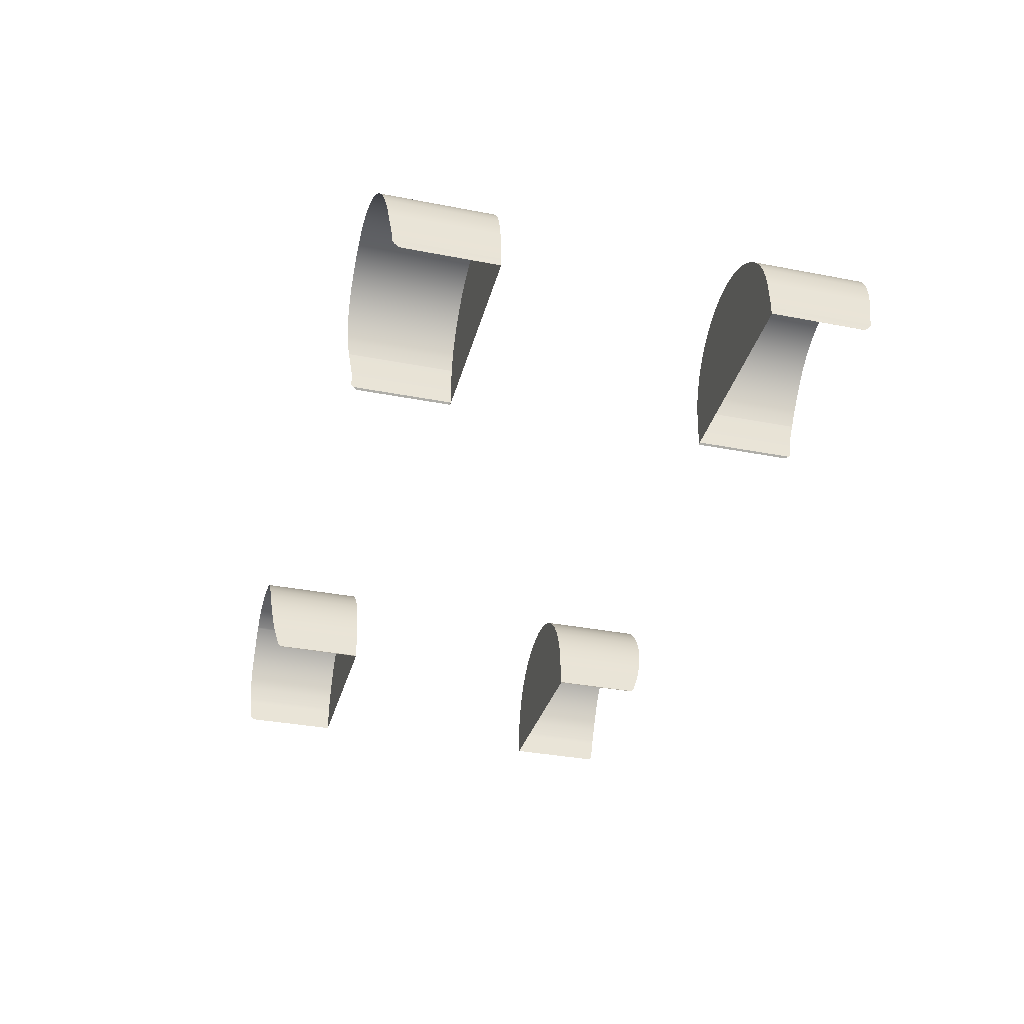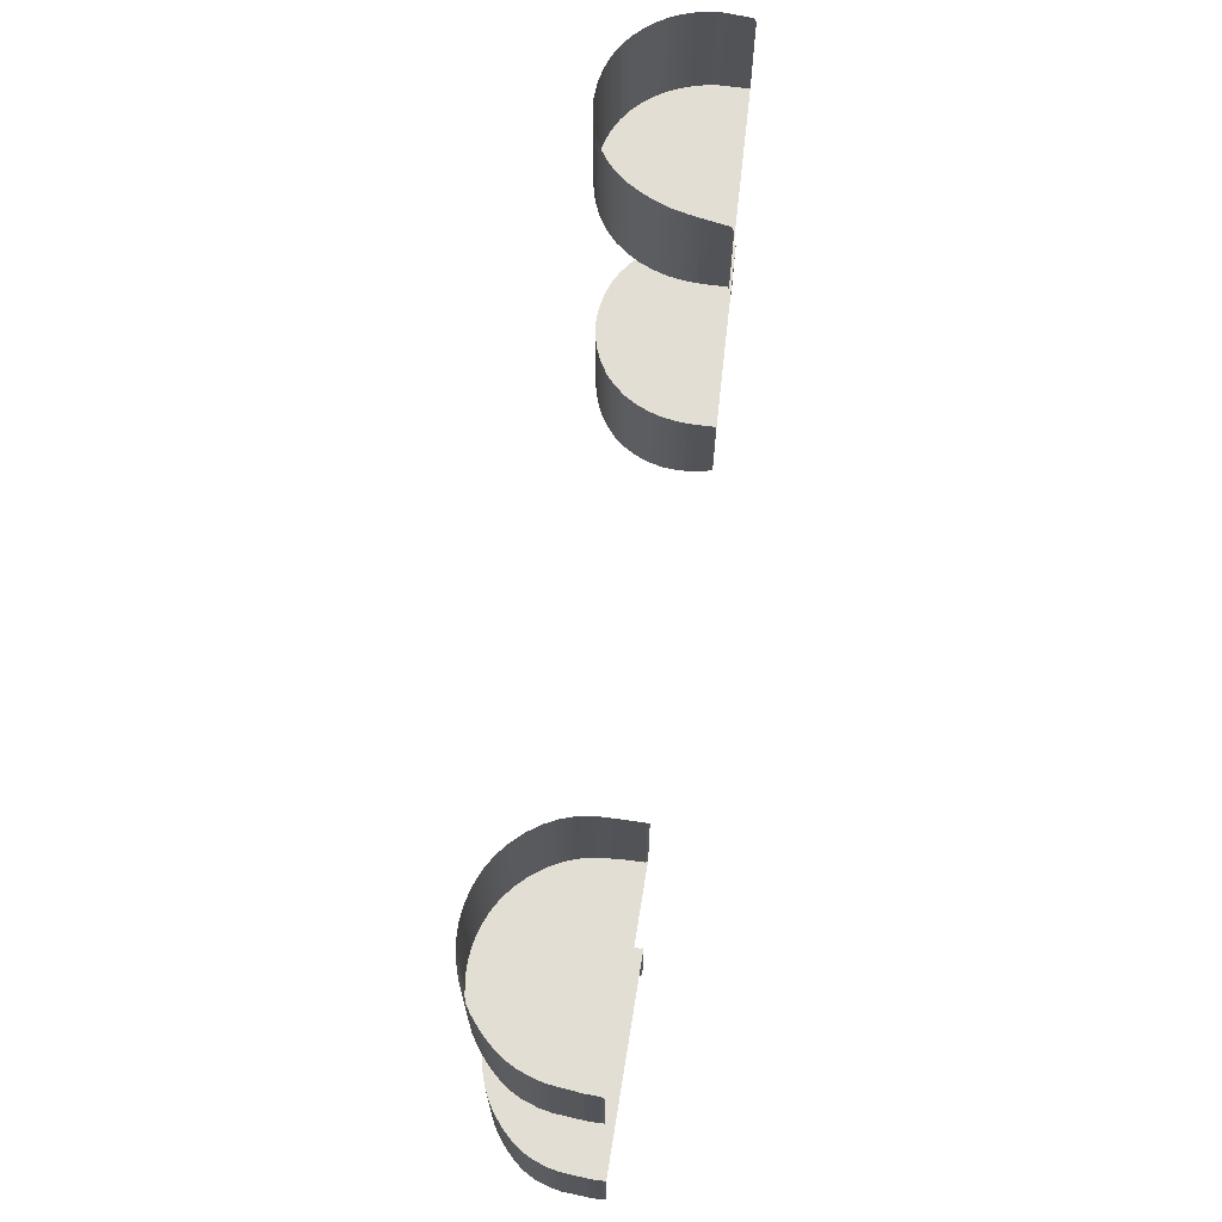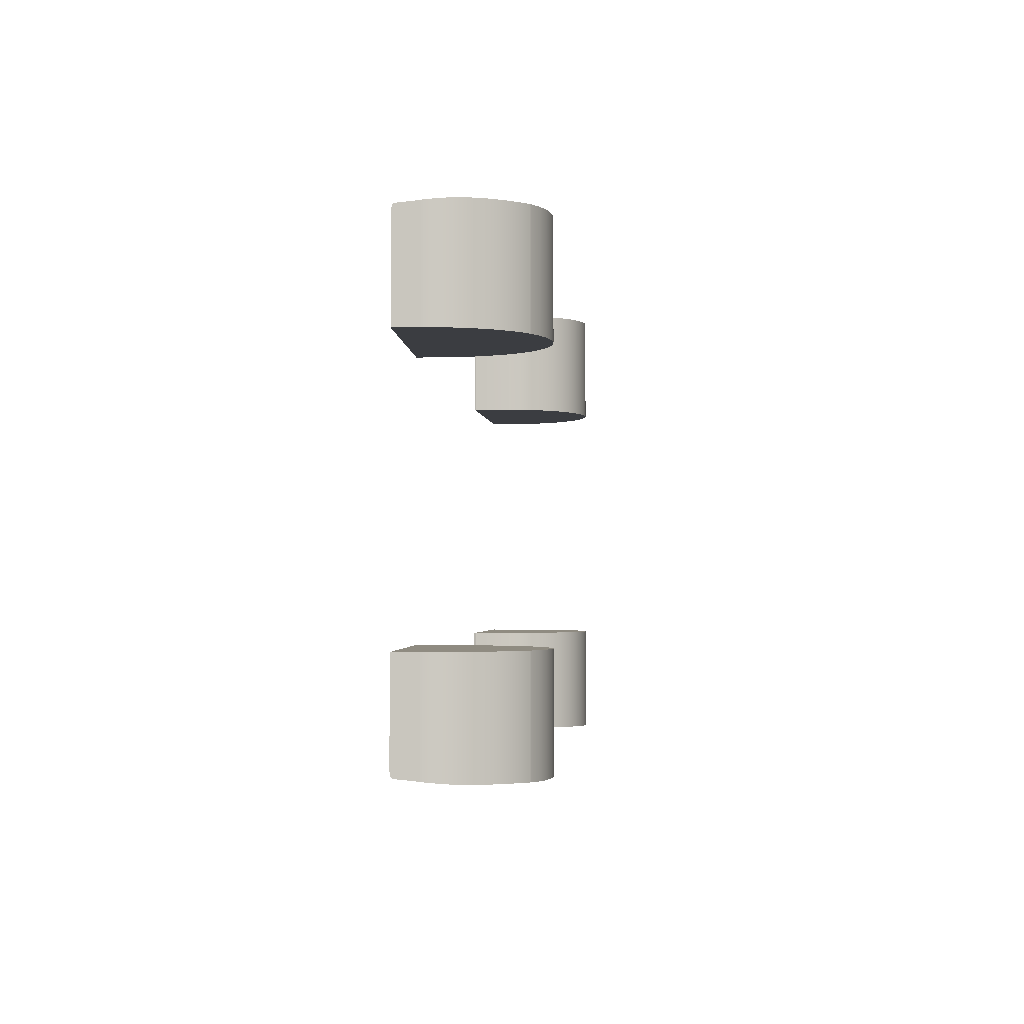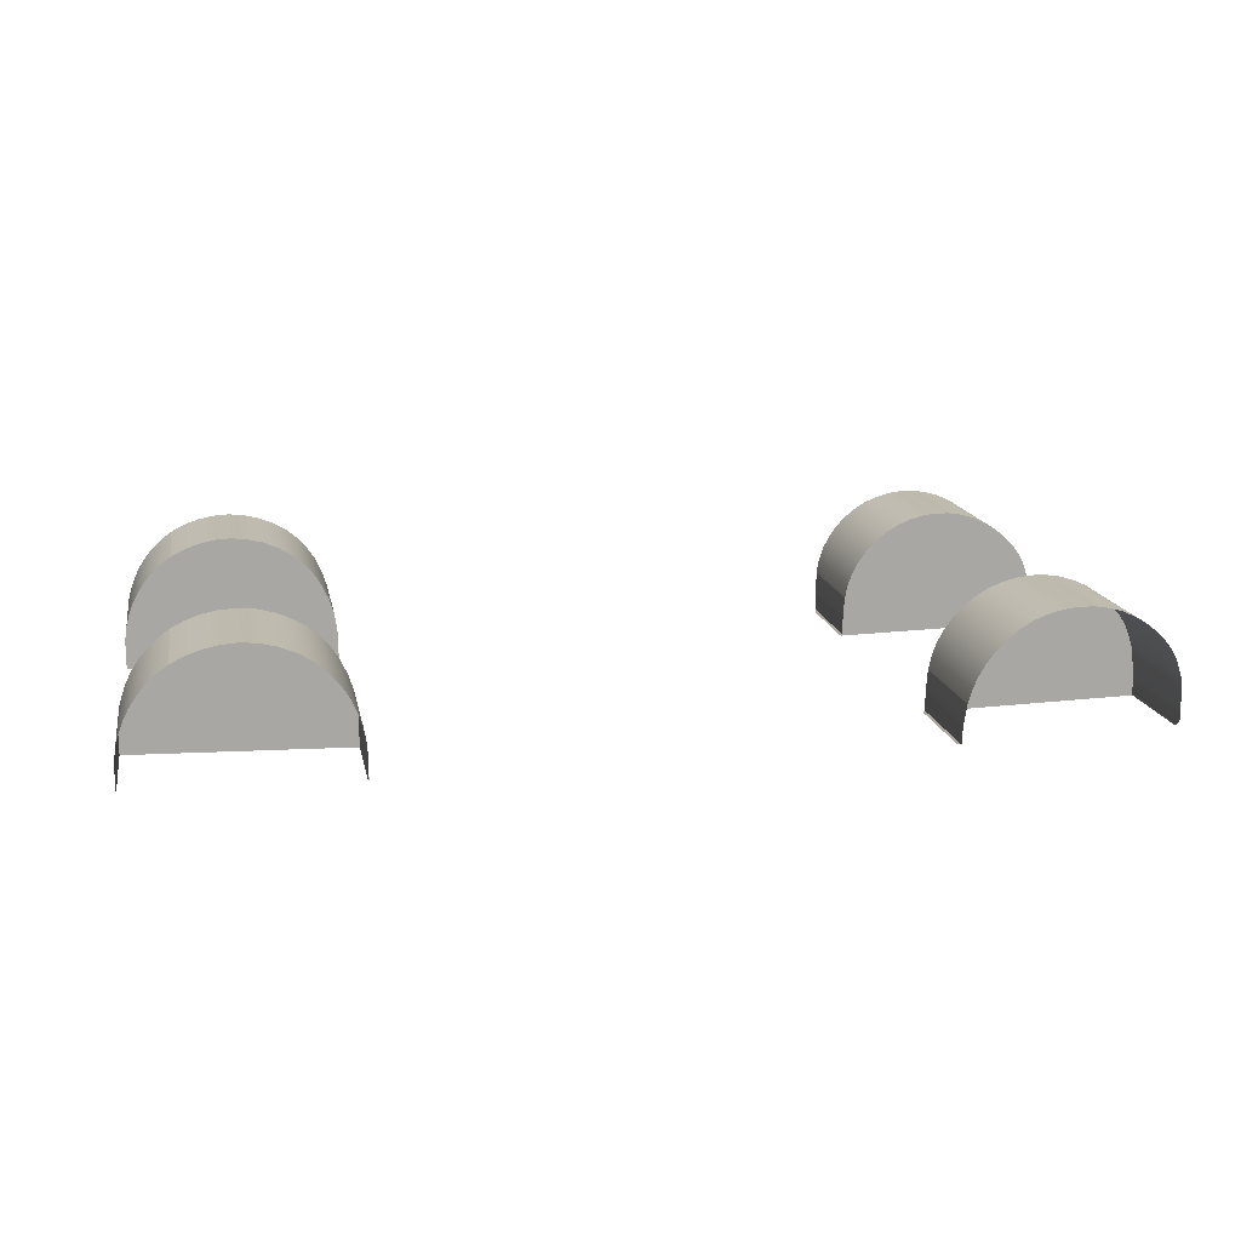
<metadata>
{"format":"obj","ext":"obj","renderer":"f3d","projection":"perspective","resolution":1024,"background":"white","views":[{"elev":-34.7,"azim":-104.6,"up":"+Y"},{"elev":67.2,"azim":-81.9,"up":"+Z"},{"elev":-2.3,"azim":94.8,"up":"+Z"},{"elev":15.5,"azim":168.9,"up":"+Y"}]}
</metadata>
<code>
v  122.4 -54.03 58.11
v  214.2 -51.27 58.11
v  123.2 -53.32 58.11
v  123.2 -52.26 58.11
v  214.2 -50.84 58.11
v  214.2 -50.15 58.11
v  123.1 -50.86 58.11
v  214.2 -43.31 58.11
v  123.1 -45.03 58.11
v  123.2 -41.8 58.11
v  123.2 -41.47 58.11
v  123.5 -37.22 58.11
v  124.6 -30.78 58.11
v  126.6 -24.29 58.11
v  129.4 -18.22 58.11
v  214.2 -40.51 58.11
v  214.1 -38.22 58.11
v  213.1 -31.67 58.11
v  211.8 -27.26 58.11
v  210.1 -22.62 58.11
v  207.9 -18.22 58.11
v  205.1 -13.95 58.11
v  201.6 -9.646 58.11
v  197.3 -5.619 58.11
v  194 -3.271 58.11
v  132.8 -12.91 58.11
v  136.8 -8.288 58.11
v  141.6 -4.204 58.11
v  147.2 -0.7233 58.11
v  153.8 2.016 58.11
v  160.8 3.784 58.11
v  167.7 4.401 58.11
v  174.5 3.966 58.11
v  181 2.641 58.11
v  193.3 -2.756 58.11
v  192.5 -2.201 58.11
v  187.1 0.5541 58.11
v  -106.2 -54.03 58.11
v  -107 -53.32 58.11
v  -197.5 -52.28 58.11
v  -197.3 -51.8 58.11
v  -197.2 -50.44 58.11
v  -107 -52.34 58.11
v  -107 -51.29 58.11
v  -107 -48.18 58.11
v  -107.1 -44.41 58.11
v  -107.7 -36.11 58.11
v  -197.4 -48.54 58.11
v  -197.4 -48.22 58.11
v  -197.3 -45.5 58.11
v  -197.3 -45.3 58.11
v  -196.3 -34.3 58.11
v  -195.3 -29.67 58.11
v  -193.1 -23.4 58.11
v  -191 -19.49 58.11
v  -188.9 -16.66 58.11
v  -186.3 -13.59 58.11
v  -182.9 -10.3 58.11
v  -178.6 -6.886 58.11
v  -173.6 -3.728 58.11
v  -172.1 -3.038 58.11
v  -170.9 -2.508 58.11
v  -168 -1.191 58.11
v  -162 0.5865 58.11
v  -155.9 1.537 58.11
v  -149.8 1.646 58.11
v  -143.6 0.9156 58.11
v  -137.5 -0.6356 58.11
v  -131.8 -2.99 58.11
v  -126.4 -6.151 58.11
v  -121.5 -10.09 58.11
v  -117.2 -14.63 58.11
v  -113.7 -19.55 58.11
v  -110.9 -24.75 58.11
v  -107.8 -35.84 58.11
v  -109 -30.11 58.11
v  122.4 -54.03 -58.11
v  123.2 -53.32 -58.11
v  214.2 -51.27 -58.11
v  123.2 -52.26 -58.11
v  214.2 -50.84 -58.11
v  123.1 -50.86 -58.11
v  123.1 -45.03 -58.11
v  214.2 -50.15 -58.11
v  214.2 -43.31 -58.11
v  123.2 -41.8 -58.11
v  123.2 -41.47 -58.11
v  123.5 -37.22 -58.11
v  124.6 -30.78 -58.11
v  126.6 -24.29 -58.11
v  129.4 -18.22 -58.11
v  214.2 -40.51 -58.11
v  132.8 -12.91 -58.11
v  136.8 -8.288 -58.11
v  141.6 -4.204 -58.11
v  147.2 -0.7233 -58.11
v  153.8 2.016 -58.11
v  160.8 3.784 -58.11
v  167.7 4.401 -58.11
v  174.5 3.966 -58.11
v  181 2.641 -58.11
v  187.1 0.5541 -58.11
v  192.5 -2.201 -58.11
v  193.3 -2.756 -58.11
v  194 -3.271 -58.11
v  197.3 -5.619 -58.11
v  201.6 -9.646 -58.11
v  205.1 -13.95 -58.11
v  207.9 -18.22 -58.11
v  210.1 -22.62 -58.11
v  211.8 -27.26 -58.11
v  214.1 -38.22 -58.11
v  213.1 -31.67 -58.11
v  -106.2 -54.03 -58.11
v  -197.5 -52.28 -58.11
v  -107 -53.32 -58.11
v  -197.3 -51.8 -58.11
v  -197.2 -50.44 -58.11
v  -107 -52.34 -58.11
v  -107 -51.29 -58.11
v  -107 -48.18 -58.11
v  -107.1 -44.41 -58.11
v  -107.7 -36.11 -58.11
v  -197.4 -48.54 -58.11
v  -197.4 -48.22 -58.11
v  -197.3 -45.5 -58.11
v  -197.3 -45.3 -58.11
v  -196.3 -34.3 -58.11
v  -195.3 -29.67 -58.11
v  -193.1 -23.4 -58.11
v  -191 -19.49 -58.11
v  -188.9 -16.66 -58.11
v  -186.3 -13.59 -58.11
v  -182.9 -10.3 -58.11
v  -178.6 -6.886 -58.11
v  -173.6 -3.728 -58.11
v  -172.1 -3.038 -58.11
v  -170.9 -2.508 -58.11
v  -168 -1.191 -58.11
v  -162 0.5865 -58.11
v  -155.9 1.537 -58.11
v  -149.8 1.646 -58.11
v  -143.6 0.9156 -58.11
v  -137.5 -0.6356 -58.11
v  -131.8 -2.99 -58.11
v  -126.4 -6.151 -58.11
v  -121.5 -10.09 -58.11
v  -117.2 -14.63 -58.11
v  -113.7 -19.55 -58.11
v  -110.9 -24.75 -58.11
v  -107.8 -35.84 -58.11
v  -109 -30.11 -58.11
v  122.4 -54.03 97.73
v  123.2 -53.32 99.75
v  123.2 -52.26 100.6
v  123.1 -50.86 101.2
v  123.1 -45.03 102.9
v  123.2 -41.8 103.8
v  123.2 -41.47 103.9
v  123.5 -37.22 104.7
v  124.6 -30.78 105.6
v  126.6 -24.29 106.2
v  129.4 -18.22 106.6
v  132.8 -12.91 106.6
v  136.8 -8.288 106.5
v  141.6 -4.204 106.3
v  147.2 -0.7233 106.1
v  153.8 2.016 106.1
v  160.8 3.784 106.1
v  167.7 4.401 106.2
v  174.5 3.966 106.2
v  181 2.641 106.3
v  187.1 0.5541 106.2
v  192.5 -2.201 106.1
v  193.3 -2.756 106
v  194 -3.271 106
v  197.3 -5.619 105.9
v  201.6 -9.646 105.7
v  205.1 -13.95 105.6
v  207.9 -18.22 105.6
v  210.1 -22.62 105.5
v  211.8 -27.26 105.3
v  213.1 -31.67 105
v  214.1 -38.22 104.4
v  214.2 -40.51 104.1
v  214.2 -43.31 103.8
v  214.2 -50.15 103.2
v  214.2 -50.84 102.6
v  214.2 -51.27 100.6
v  -197.5 -52.28 99.06
v  -197.3 -51.8 100.2
v  -197.2 -50.44 101.8
v  -197.4 -48.54 103.2
v  -197.4 -48.22 103.1
v  -197.3 -45.5 103.2
v  -197.3 -45.3 103.2
v  -196.3 -34.3 104.7
v  -195.3 -29.67 105.3
v  -193.1 -23.4 106
v  -191 -19.49 106.4
v  -188.9 -16.66 106.7
v  -186.3 -13.59 107.1
v  -182.9 -10.3 107.5
v  -178.6 -6.886 107.8
v  -173.6 -3.728 108
v  -172.1 -3.038 108
v  -170.9 -2.508 108
v  -168 -1.191 108.1
v  -162 0.5865 108.2
v  -155.9 1.537 108.3
v  -149.8 1.646 108.3
v  -143.6 0.9156 108.2
v  -137.5 -0.6356 108
v  -131.8 -2.99 107.9
v  -126.4 -6.151 107.7
v  -121.5 -10.09 107.6
v  -117.2 -14.63 107.3
v  -113.7 -19.55 106.9
v  -110.9 -24.75 106.4
v  -109 -30.11 105.7
v  -107.8 -35.84 104.8
v  -107.7 -36.11 104.7
v  -107.1 -44.41 103.1
v  -107 -48.18 102.7
v  -107 -51.29 102.8
v  -107 -52.34 102.7
v  -107 -53.32 101.9
v  -106.2 -54.03 99.91
v  123.2 -53.32 -99.75
v  122.4 -54.03 -97.73
v  123.2 -52.26 -100.6
v  123.1 -50.86 -101.2
v  123.1 -45.03 -102.9
v  123.2 -41.8 -103.8
v  123.2 -41.47 -103.9
v  123.5 -37.22 -104.7
v  124.6 -30.78 -105.6
v  126.6 -24.29 -106.2
v  129.4 -18.22 -106.6
v  132.8 -12.91 -106.6
v  136.8 -8.288 -106.5
v  141.6 -4.204 -106.3
v  147.2 -0.7233 -106.1
v  153.8 2.016 -106.1
v  160.8 3.784 -106.1
v  167.7 4.401 -106.2
v  174.5 3.966 -106.2
v  181 2.641 -106.3
v  187.1 0.5541 -106.2
v  192.5 -2.201 -106.1
v  193.3 -2.756 -106
v  194 -3.271 -106
v  197.3 -5.619 -105.9
v  201.6 -9.646 -105.7
v  205.1 -13.95 -105.6
v  207.9 -18.22 -105.6
v  210.1 -22.62 -105.5
v  211.8 -27.26 -105.3
v  213.1 -31.67 -105
v  214.1 -38.22 -104.4
v  214.2 -40.51 -104.1
v  214.2 -43.31 -103.8
v  214.2 -50.15 -103.2
v  214.2 -50.84 -102.6
v  214.2 -51.27 -100.6
v  -197.3 -51.8 -100.2
v  -197.5 -52.28 -99.06
v  -197.2 -50.44 -101.8
v  -197.4 -48.54 -103.2
v  -197.4 -48.22 -103.1
v  -197.3 -45.5 -103.2
v  -197.3 -45.3 -103.2
v  -196.3 -34.3 -104.7
v  -195.3 -29.67 -105.3
v  -193.1 -23.4 -106
v  -191 -19.49 -106.4
v  -188.9 -16.66 -106.7
v  -186.3 -13.59 -107.1
v  -182.9 -10.3 -107.5
v  -178.6 -6.886 -107.8
v  -173.6 -3.728 -108
v  -172.1 -3.038 -108
v  -170.9 -2.508 -108
v  -168 -1.191 -108.1
v  -162 0.5865 -108.2
v  -155.9 1.537 -108.3
v  -149.8 1.646 -108.3
v  -143.6 0.9156 -108.2
v  -137.5 -0.6356 -108
v  -131.8 -2.99 -107.9
v  -126.4 -6.151 -107.7
v  -121.5 -10.09 -107.6
v  -117.2 -14.63 -107.3
v  -113.7 -19.55 -106.9
v  -110.9 -24.75 -106.4
v  -109 -30.11 -105.7
v  -107.8 -35.84 -104.8
v  -107.7 -36.11 -104.7
v  -107.1 -44.41 -103.1
v  -107 -48.18 -102.7
v  -107 -51.29 -102.8
v  -107 -52.34 -102.7
v  -107 -53.32 -101.9
v  -106.2 -54.03 -99.91
g E317_WLCH_C_N_E317_WLCH_C
f 1 2 3
f 4 3 5
f 5 3 2
f 5 6 4
f 4 6 7
f 7 6 8
f 7 8 9
f 9 8 10
f 10 8 11
f 11 8 12
f 12 8 13
f 13 8 14
f 14 8 15
f 8 16 15
f 16 17 15
f 17 18 15
f 18 19 15
f 19 20 15
f 20 21 15
f 21 22 15
f 22 23 15
f 23 24 15
f 24 25 15
f 15 25 26
f 26 25 27
f 27 25 28
f 28 25 29
f 29 25 30
f 30 25 31
f 31 25 32
f 32 25 33
f 33 25 34
f 25 35 34
f 35 36 34
f 36 37 34
f 38 39 40
f 40 39 41
f 41 39 42
f 39 43 42
f 43 44 42
f 44 45 42
f 45 46 42
f 46 47 42
f 42 47 48
f 48 47 49
f 49 47 50
f 50 47 51
f 51 47 52
f 52 47 53
f 53 47 54
f 54 47 55
f 55 47 56
f 56 47 57
f 57 47 58
f 58 47 59
f 59 47 60
f 60 47 61
f 61 47 62
f 62 47 63
f 63 47 64
f 64 47 65
f 65 47 66
f 66 47 67
f 67 47 68
f 68 47 69
f 69 47 70
f 70 47 71
f 71 47 72
f 72 47 73
f 73 47 74
f 47 75 74
f 75 76 74
f 77 78 79
f 78 80 79
f 79 80 81
f 80 82 81
f 82 83 81
f 81 83 84
f 84 83 85
f 83 86 85
f 86 87 85
f 87 88 85
f 88 89 85
f 89 90 85
f 90 91 85
f 85 91 92
f 91 93 92
f 93 94 92
f 94 95 92
f 95 96 92
f 96 97 92
f 97 98 92
f 98 99 92
f 99 100 92
f 100 101 92
f 101 102 92
f 102 103 92
f 103 104 92
f 104 105 92
f 105 106 92
f 106 107 92
f 107 108 92
f 108 109 92
f 109 110 92
f 110 111 92
f 92 111 112
f 111 113 112
f 114 115 116
f 115 117 116
f 117 118 116
f 116 118 119
f 119 118 120
f 120 118 121
f 121 118 122
f 122 118 123
f 118 124 123
f 124 125 123
f 125 126 123
f 126 127 123
f 127 128 123
f 128 129 123
f 129 130 123
f 130 131 123
f 131 132 123
f 132 133 123
f 133 134 123
f 134 135 123
f 135 136 123
f 136 137 123
f 137 138 123
f 138 139 123
f 139 140 123
f 140 141 123
f 141 142 123
f 142 143 123
f 143 144 123
f 144 145 123
f 145 146 123
f 146 147 123
f 147 148 123
f 148 149 123
f 149 150 123
f 123 150 151
f 150 152 151
f 1 3 153
f 153 3 154
f 3 4 154
f 154 4 155
f 4 7 155
f 155 7 156
f 7 9 156
f 156 9 157
f 9 10 157
f 157 10 158
f 10 11 158
f 158 11 159
f 11 12 159
f 159 12 160
f 12 13 160
f 160 13 161
f 13 14 161
f 161 14 162
f 14 15 162
f 162 15 163
f 15 26 163
f 163 26 164
f 164 26 165
f 165 26 27
f 165 27 166
f 166 27 28
f 166 28 167
f 167 28 29
f 167 29 168
f 168 29 30
f 30 31 168
f 168 31 169
f 31 32 169
f 169 32 170
f 32 33 170
f 170 33 171
f 171 33 172
f 172 33 34
f 172 34 173
f 173 34 37
f 173 37 174
f 174 37 36
f 174 36 175
f 175 36 35
f 175 35 176
f 176 35 25
f 176 25 177
f 177 25 24
f 177 24 178
f 178 24 23
f 178 23 179
f 179 23 22
f 179 22 180
f 180 22 21
f 180 21 181
f 181 21 20
f 181 20 182
f 182 20 19
f 182 19 183
f 183 19 18
f 183 18 184
f 184 18 17
f 184 17 185
f 185 17 16
f 185 16 186
f 186 16 8
f 186 8 187
f 187 8 6
f 187 6 188
f 188 6 5
f 188 5 189
f 189 5 2
f 40 41 190
f 190 41 191
f 41 42 191
f 191 42 192
f 42 48 192
f 192 48 193
f 193 48 194
f 194 48 49
f 49 50 194
f 194 50 195
f 50 51 195
f 195 51 196
f 51 52 196
f 196 52 197
f 52 53 197
f 197 53 198
f 53 54 198
f 198 54 199
f 54 55 199
f 199 55 200
f 55 56 200
f 200 56 201
f 56 57 201
f 201 57 202
f 57 58 202
f 202 58 203
f 58 59 203
f 203 59 204
f 59 60 204
f 204 60 205
f 60 61 205
f 205 61 206
f 61 62 206
f 206 62 207
f 62 63 207
f 207 63 208
f 63 64 208
f 208 64 209
f 64 65 209
f 209 65 210
f 210 65 211
f 211 65 66
f 211 66 212
f 212 66 67
f 212 67 213
f 213 67 68
f 213 68 214
f 214 68 69
f 214 69 215
f 215 69 70
f 215 70 216
f 216 70 71
f 216 71 217
f 217 71 72
f 217 72 218
f 218 72 73
f 218 73 219
f 219 73 74
f 219 74 220
f 220 74 76
f 220 76 221
f 221 76 75
f 221 75 222
f 222 75 47
f 222 47 223
f 223 47 46
f 223 46 224
f 224 46 45
f 45 44 224
f 224 44 225
f 225 44 226
f 226 44 43
f 226 43 227
f 227 43 39
f 227 39 228
f 228 39 38
f 229 78 230
f 230 78 77
f 231 80 229
f 229 80 78
f 232 82 231
f 231 82 80
f 233 83 232
f 232 83 82
f 234 86 233
f 233 86 83
f 235 87 234
f 234 87 86
f 236 88 235
f 235 88 87
f 237 89 236
f 236 89 88
f 238 90 237
f 237 90 89
f 239 91 238
f 238 91 90
f 240 93 239
f 239 93 91
f 240 241 93
f 93 241 94
f 241 242 94
f 94 242 95
f 242 243 95
f 95 243 96
f 243 244 96
f 96 244 97
f 97 244 98
f 245 98 244
f 246 99 245
f 245 99 98
f 247 100 246
f 246 100 99
f 247 248 100
f 100 248 101
f 248 249 101
f 101 249 102
f 249 250 102
f 102 250 103
f 250 251 103
f 103 251 104
f 251 252 104
f 104 252 105
f 252 253 105
f 105 253 106
f 253 254 106
f 106 254 107
f 254 255 107
f 107 255 108
f 255 256 108
f 108 256 109
f 256 257 109
f 109 257 110
f 257 258 110
f 110 258 111
f 258 259 111
f 111 259 113
f 259 260 113
f 113 260 112
f 260 261 112
f 112 261 92
f 261 262 92
f 92 262 85
f 262 263 85
f 85 263 84
f 263 264 84
f 84 264 81
f 264 265 81
f 81 265 79
f 266 117 267
f 267 117 115
f 268 118 266
f 266 118 117
f 269 124 268
f 268 124 118
f 269 270 124
f 124 270 125
f 271 126 270
f 270 126 125
f 272 127 271
f 271 127 126
f 273 128 272
f 272 128 127
f 274 129 273
f 273 129 128
f 275 130 274
f 274 130 129
f 276 131 275
f 275 131 130
f 277 132 276
f 276 132 131
f 278 133 277
f 277 133 132
f 279 134 278
f 278 134 133
f 280 135 279
f 279 135 134
f 281 136 280
f 280 136 135
f 282 137 281
f 281 137 136
f 283 138 282
f 282 138 137
f 284 139 283
f 283 139 138
f 285 140 284
f 284 140 139
f 286 141 285
f 285 141 140
f 286 287 141
f 141 287 142
f 287 288 142
f 142 288 143
f 288 289 143
f 143 289 144
f 289 290 144
f 144 290 145
f 290 291 145
f 145 291 146
f 291 292 146
f 146 292 147
f 292 293 147
f 147 293 148
f 293 294 148
f 148 294 149
f 294 295 149
f 149 295 150
f 295 296 150
f 150 296 152
f 296 297 152
f 152 297 151
f 297 298 151
f 151 298 123
f 298 299 123
f 123 299 122
f 299 300 122
f 122 300 121
f 301 120 300
f 300 120 121
f 301 302 120
f 120 302 119
f 302 303 119
f 119 303 116
f 303 304 116
f 116 304 114

</code>
